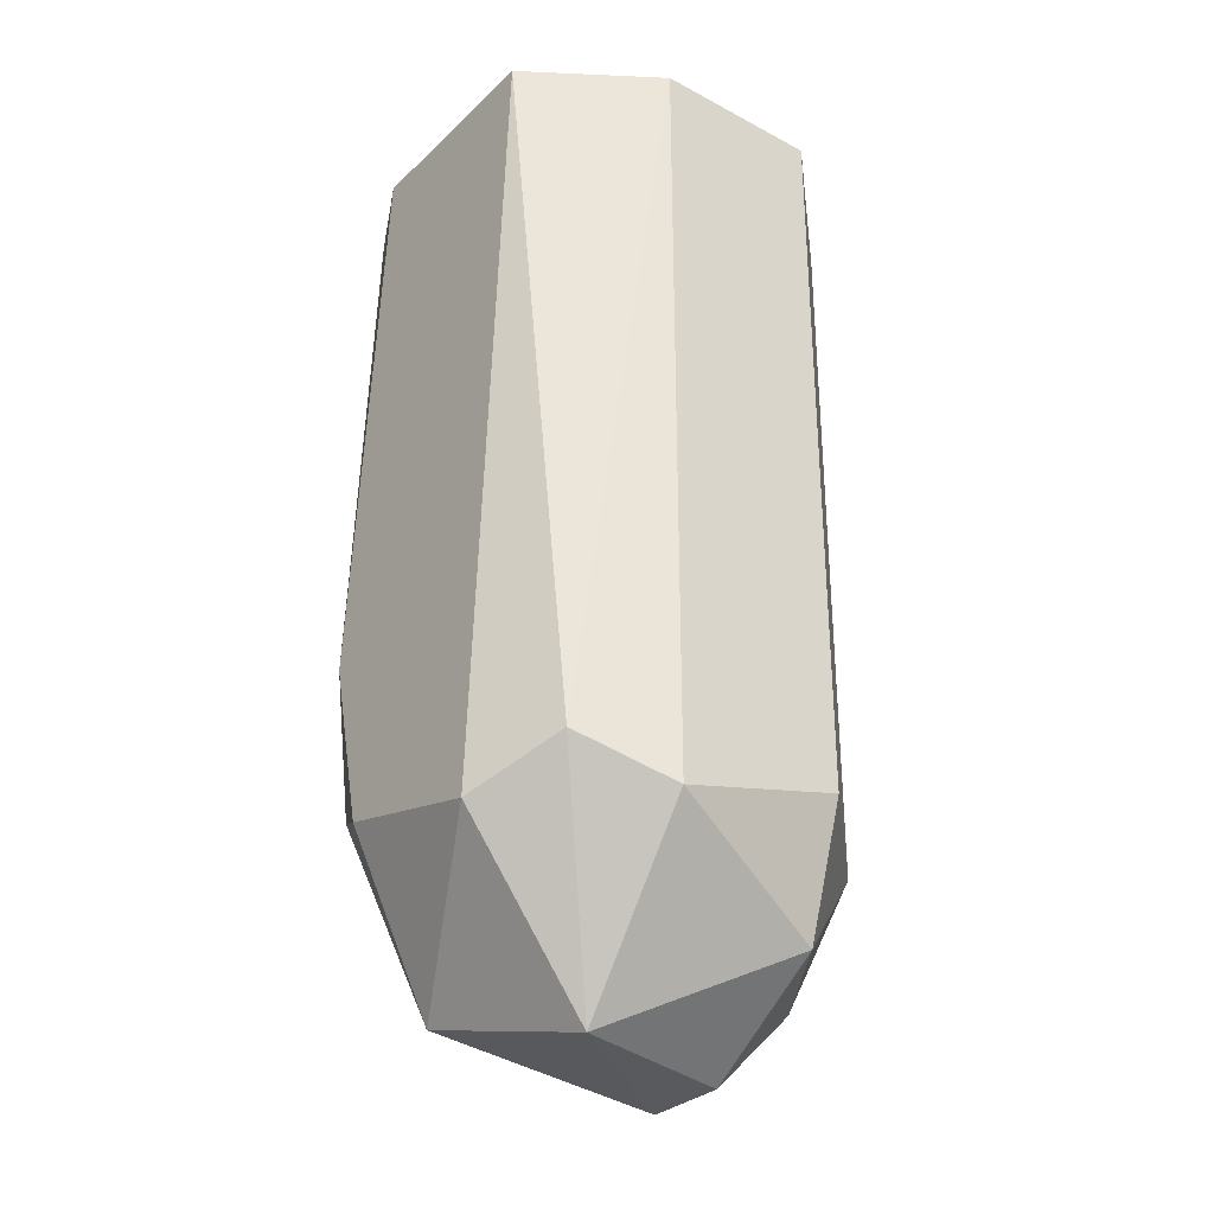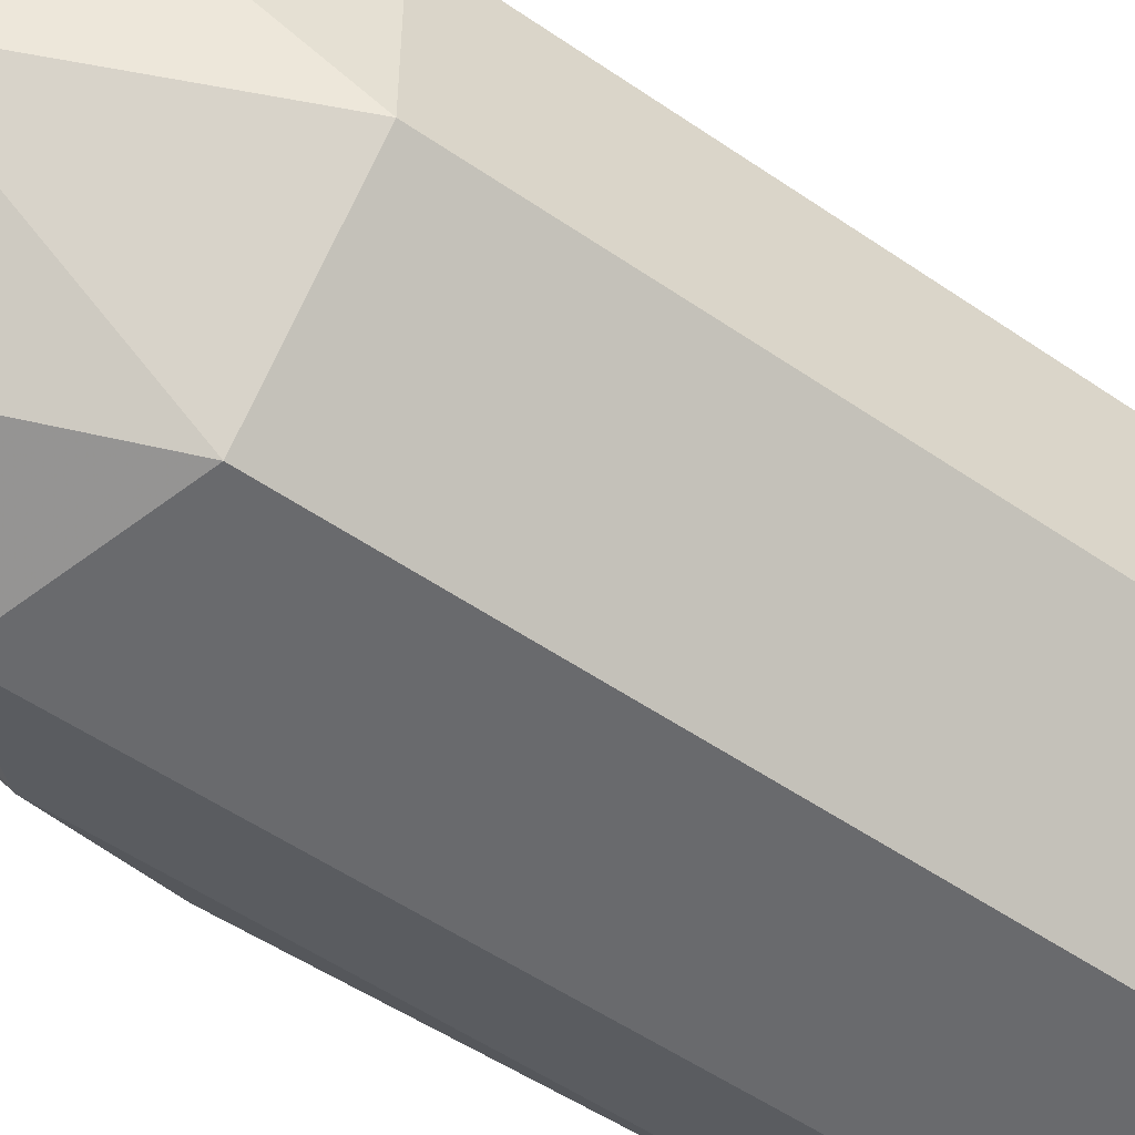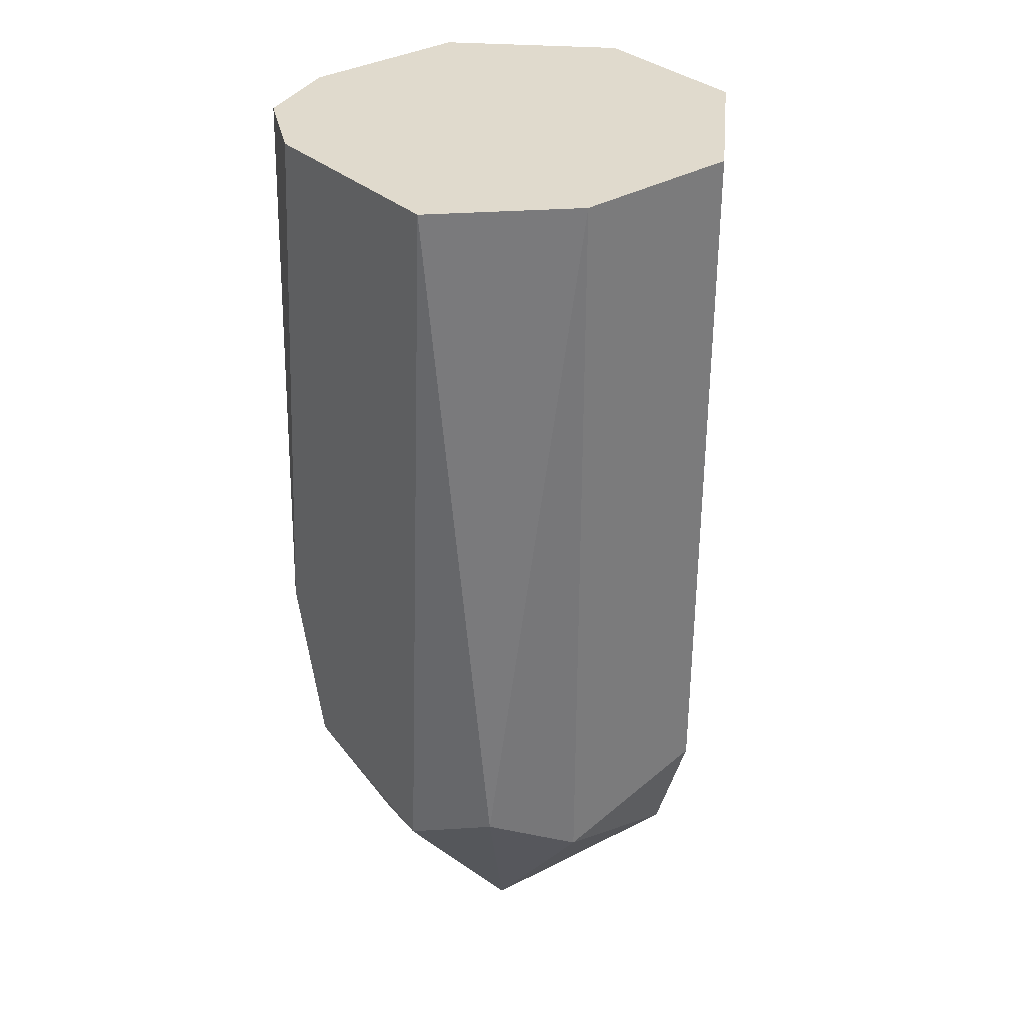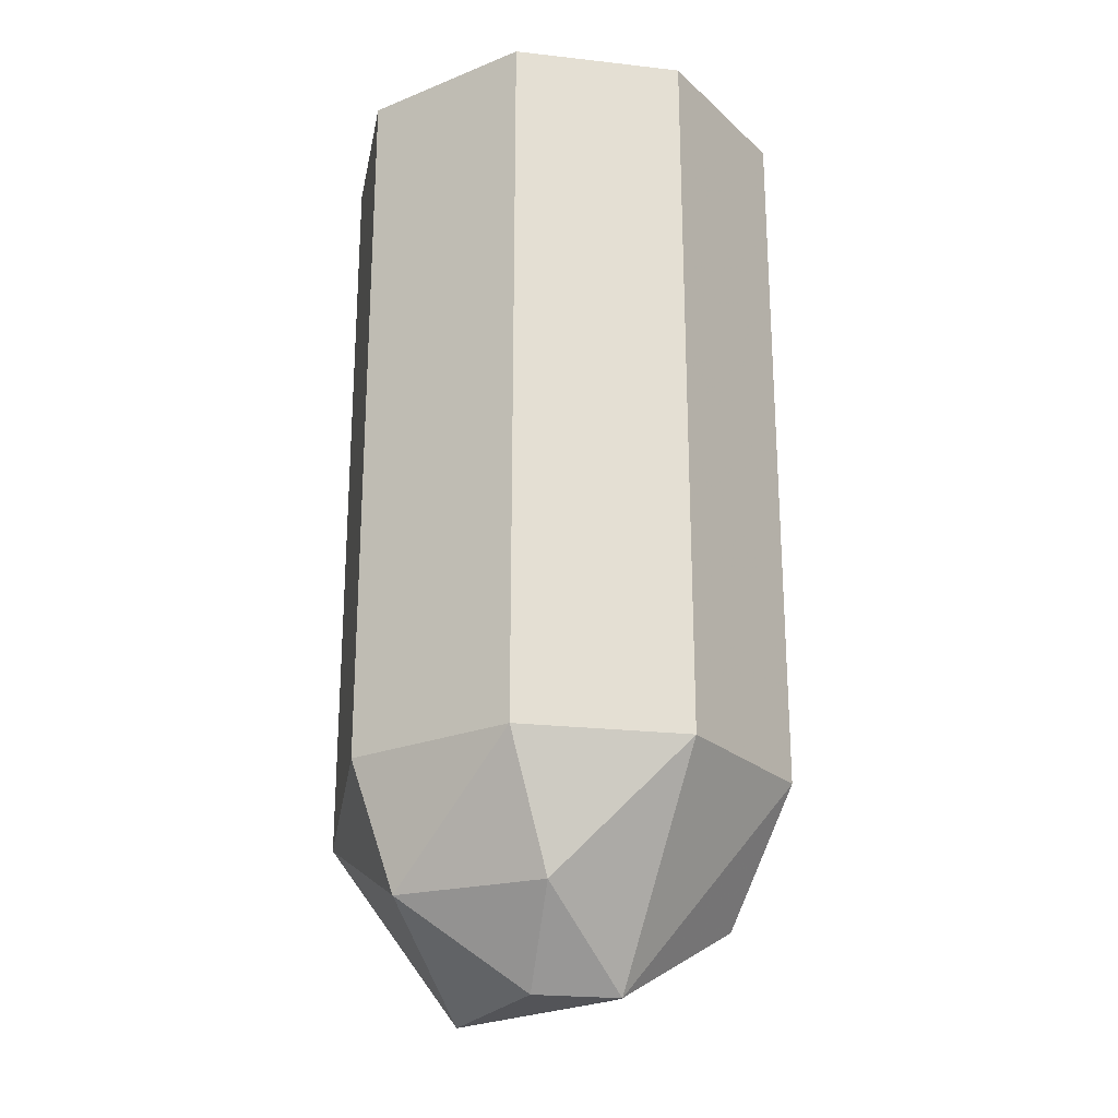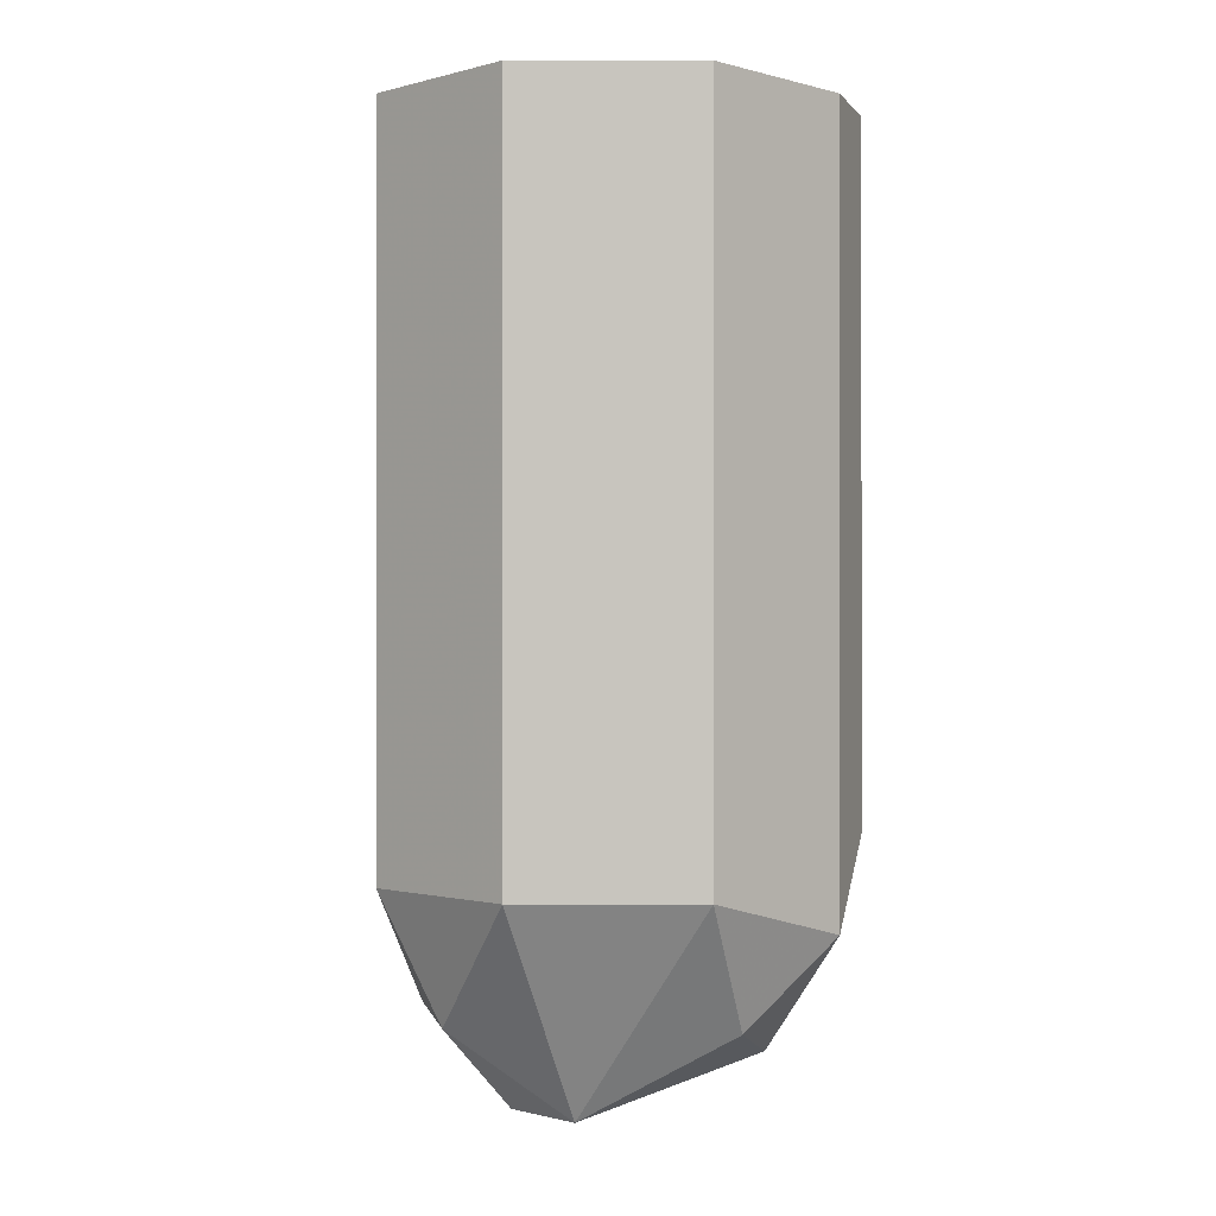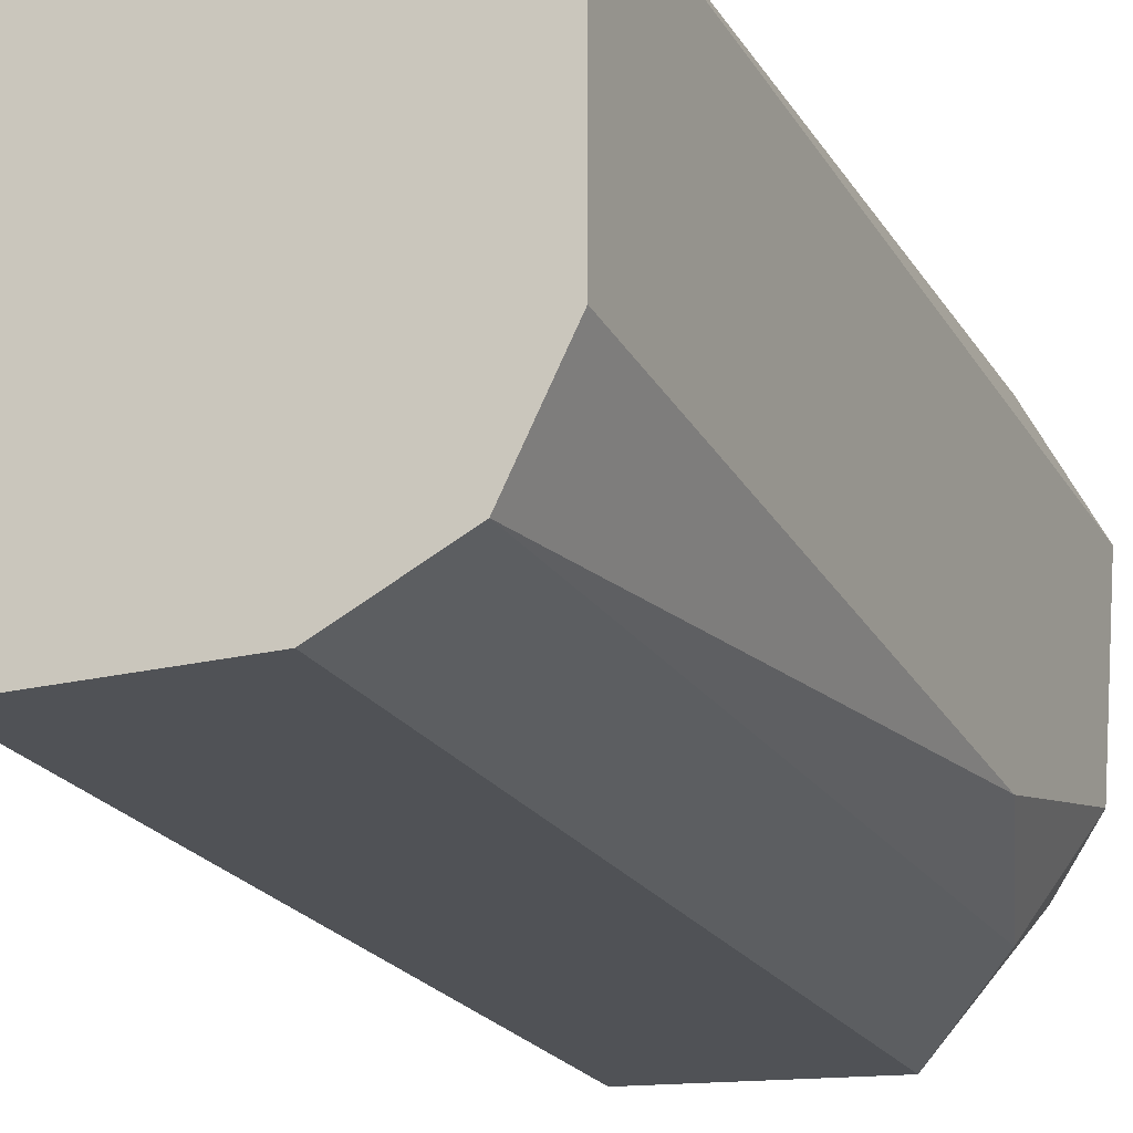
<metadata>
{"format":"obj","ext":"obj","renderer":"f3d","projection":"perspective","resolution":1024,"background":"white","views":[{"elev":-31.0,"azim":142.7,"up":"+Z"},{"elev":-53.0,"azim":-126.5,"up":"+Y"},{"elev":33.1,"azim":140.8,"up":"+Z"},{"elev":-23.4,"azim":-100.8,"up":"+Z"},{"elev":-0.5,"azim":-45.0,"up":"+Z"},{"elev":-21.0,"azim":23.5,"up":"+Y"}]}
</metadata>
<code>
v -0.1269 0.03172 -0.5396
v 0.1587 0.0952 0.0951
v 0.1587 -0.06347 0.0951
v -0.1587 0.06347 0.0951
v 0.06347 -0.1587 -0.4761
v 0.06347 0.1587 -0.4761
v -0.06347 -0.1587 0.0951
v 0.1587 0.06347 -0.4761
v -0.1587 -0.06347 -0.4444
v -0.06347 0.1587 0.0951
v -0.06347 0.1587 -0.4444
v 0.06347 0.06347 -0.6031
v 0.1587 -0.06347 -0.4444
v 0.1269 -0.1269 0.0951
v -0.06347 -0.1587 -0.4444
v -0.1587 -0.06347 0.0951
v -0.06347 -0.03172 -0.6031
v -0.1587 0.06347 -0.4444
v 0.06347 0.1587 0.0951
v 0.0952 -0.06347 -0.5713
v -0.06347 0.1269 -0.5396
v 0.1269 0.1269 -0.4444
v 0.06347 -0.1587 0.0951
v 0.1587 -0.0952 -0.3174
v 0 -0.1269 -0.5396
v 0.1269 -0.1269 -0.4126
v -0.06347 0.03172 -0.6031
f 1 21 27
f 3 2 4
f 3 4 7
f 2 3 8
f 4 2 10
f 10 6 11
f 4 10 11
f 8 3 13
f 3 7 14
f 5 7 15
f 7 9 15
f 7 4 16
f 4 9 16
f 9 7 16
f 9 1 17
f 15 9 17
f 1 9 18
f 9 4 18
f 4 11 18
f 10 2 19
f 6 10 19
f 12 8 20
f 8 13 20
f 17 12 20
f 11 6 21
f 6 12 21
f 1 18 21
f 18 11 21
f 2 8 22
f 8 12 22
f 12 6 22
f 19 2 22
f 6 19 22
f 7 5 23
f 14 7 23
f 5 14 23
f 13 3 24
f 3 14 24
f 5 15 25
f 15 17 25
f 20 5 25
f 17 20 25
f 14 5 26
f 5 20 26
f 20 13 26
f 13 24 26
f 24 14 26
f 17 1 27
f 12 17 27
f 21 12 27

</code>
